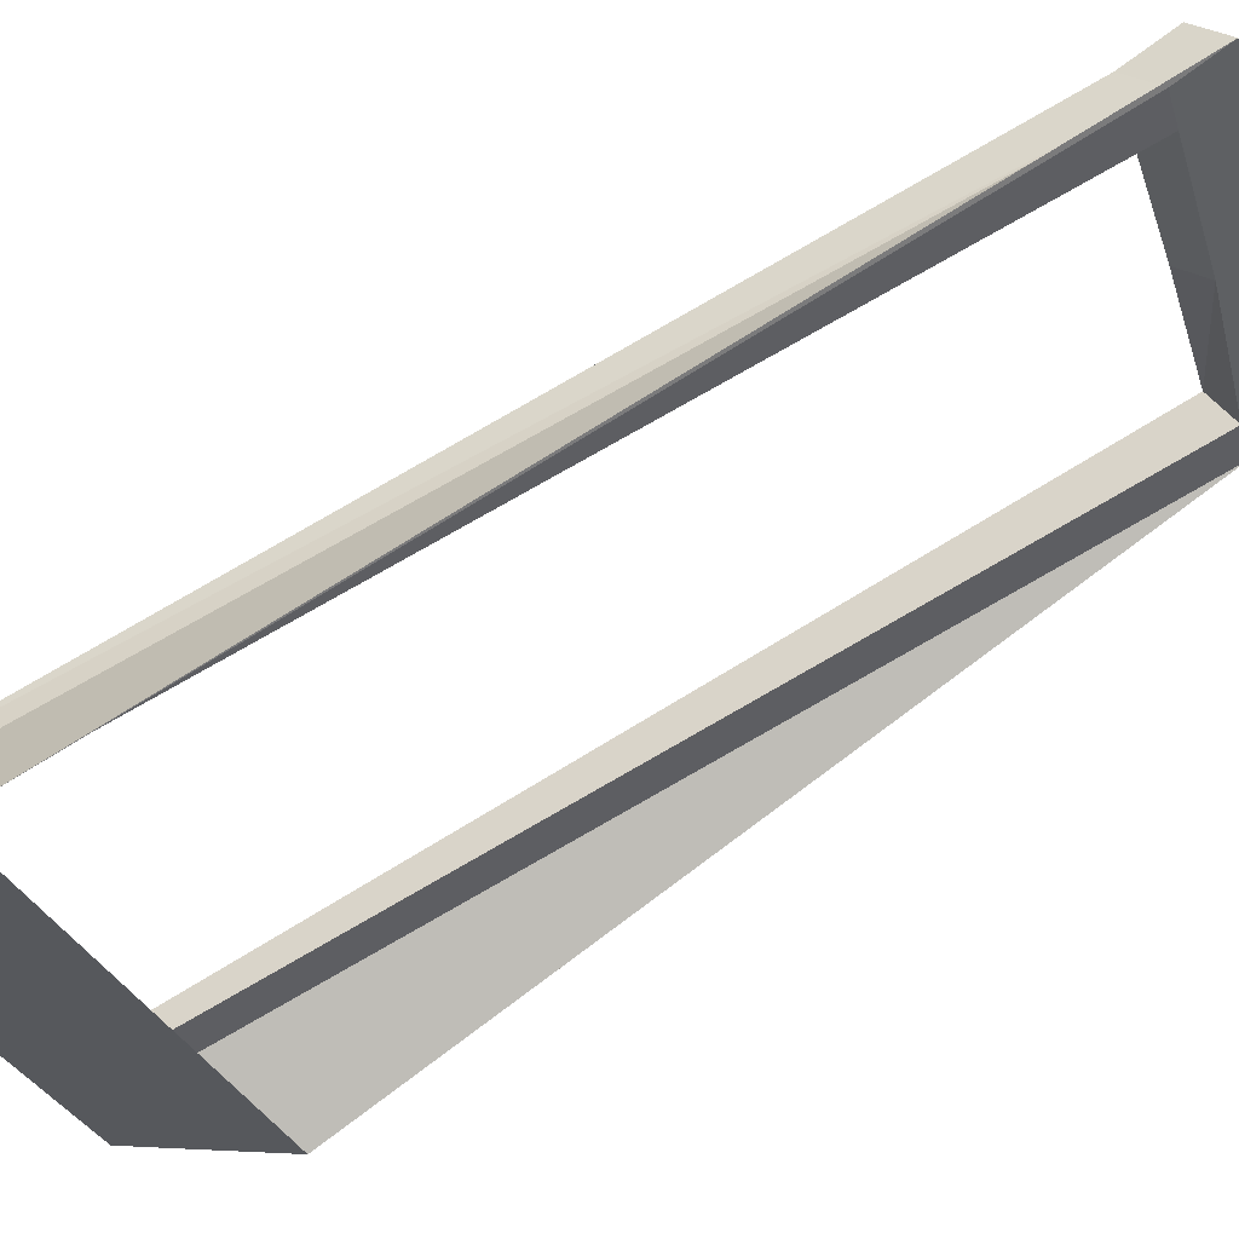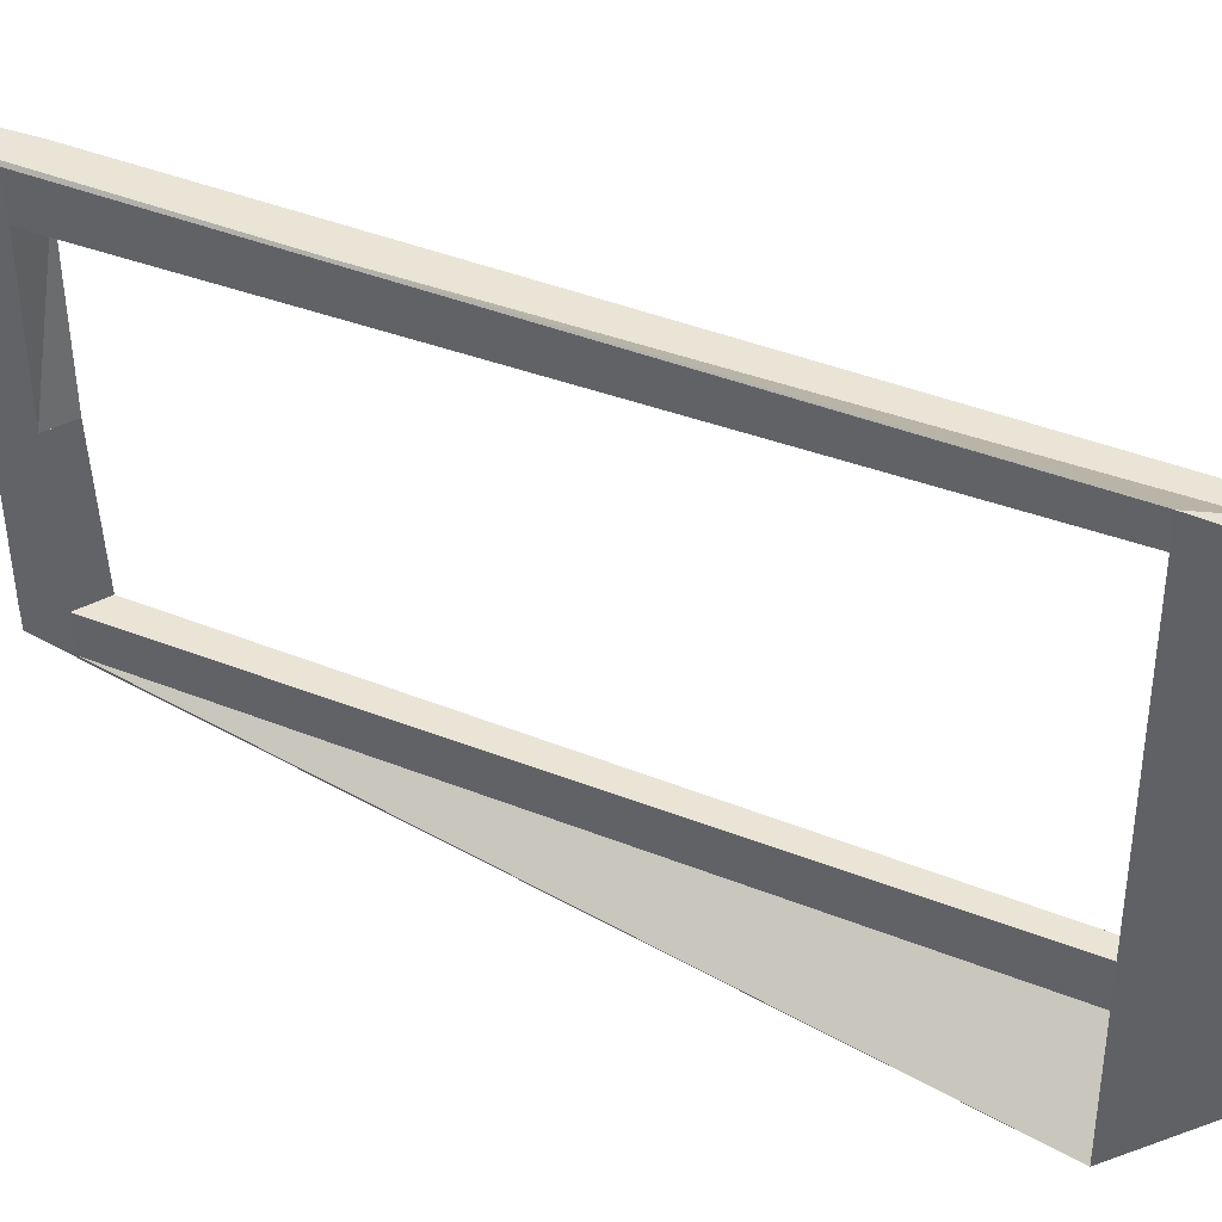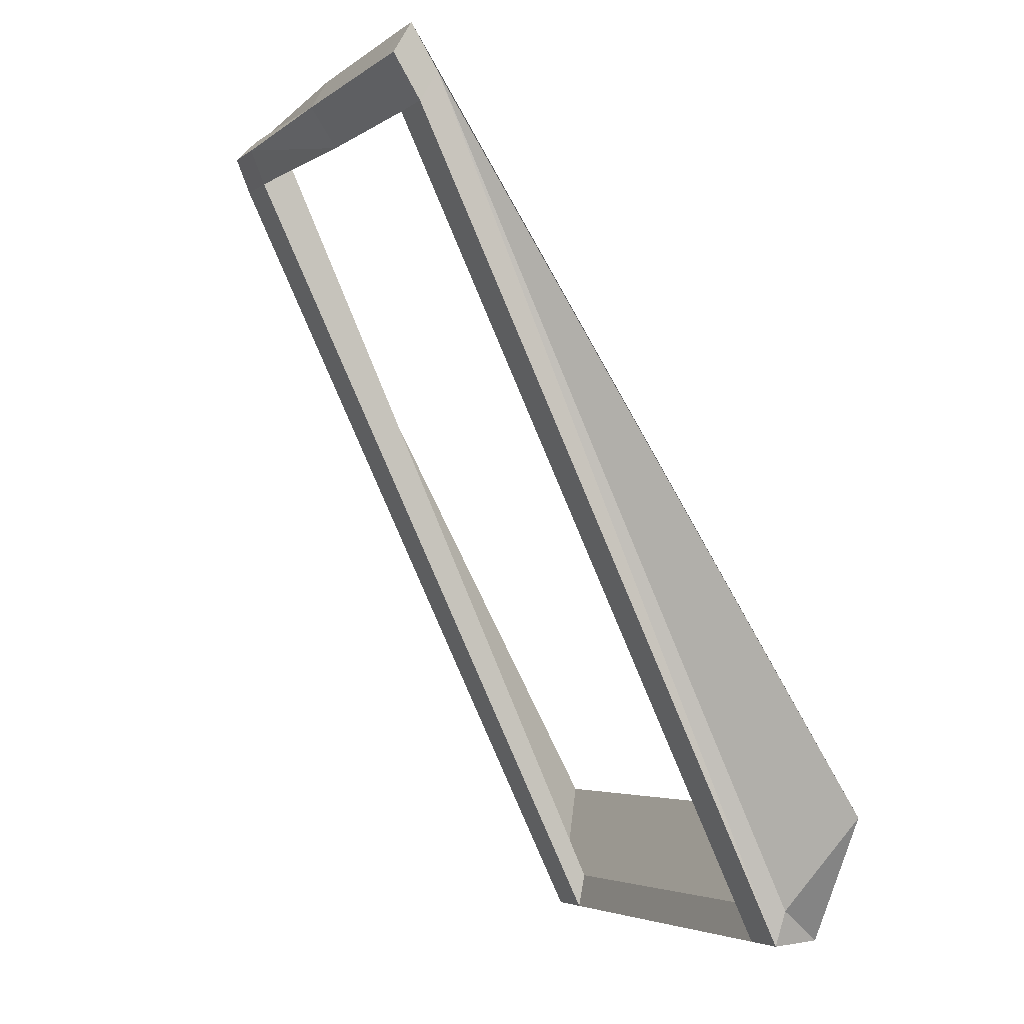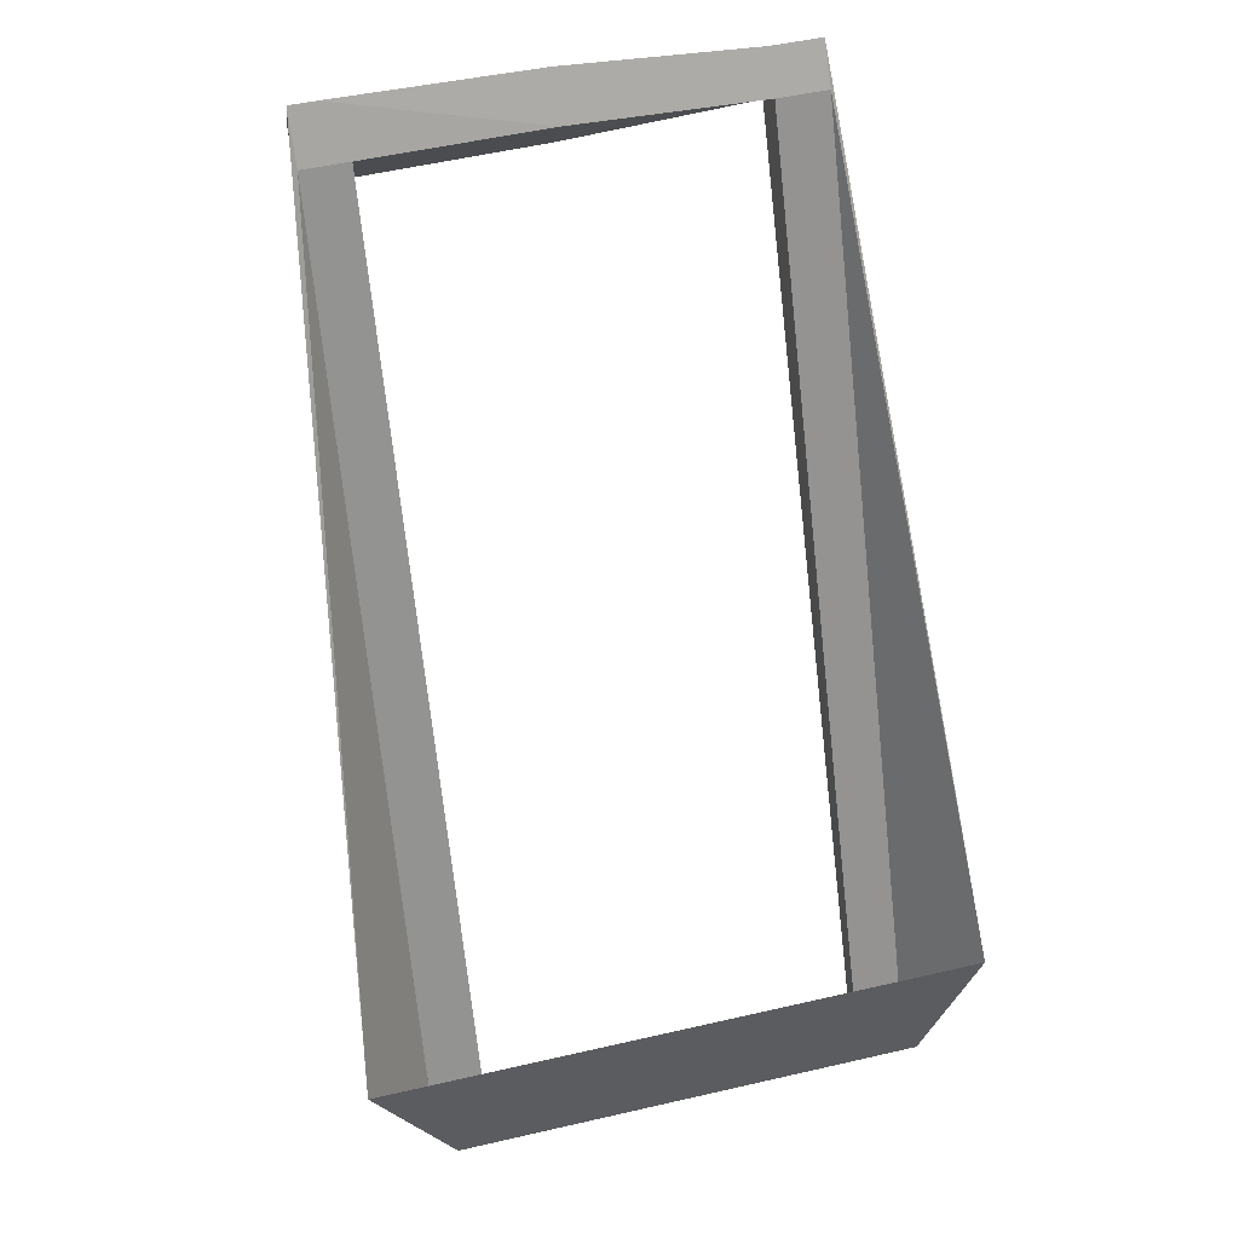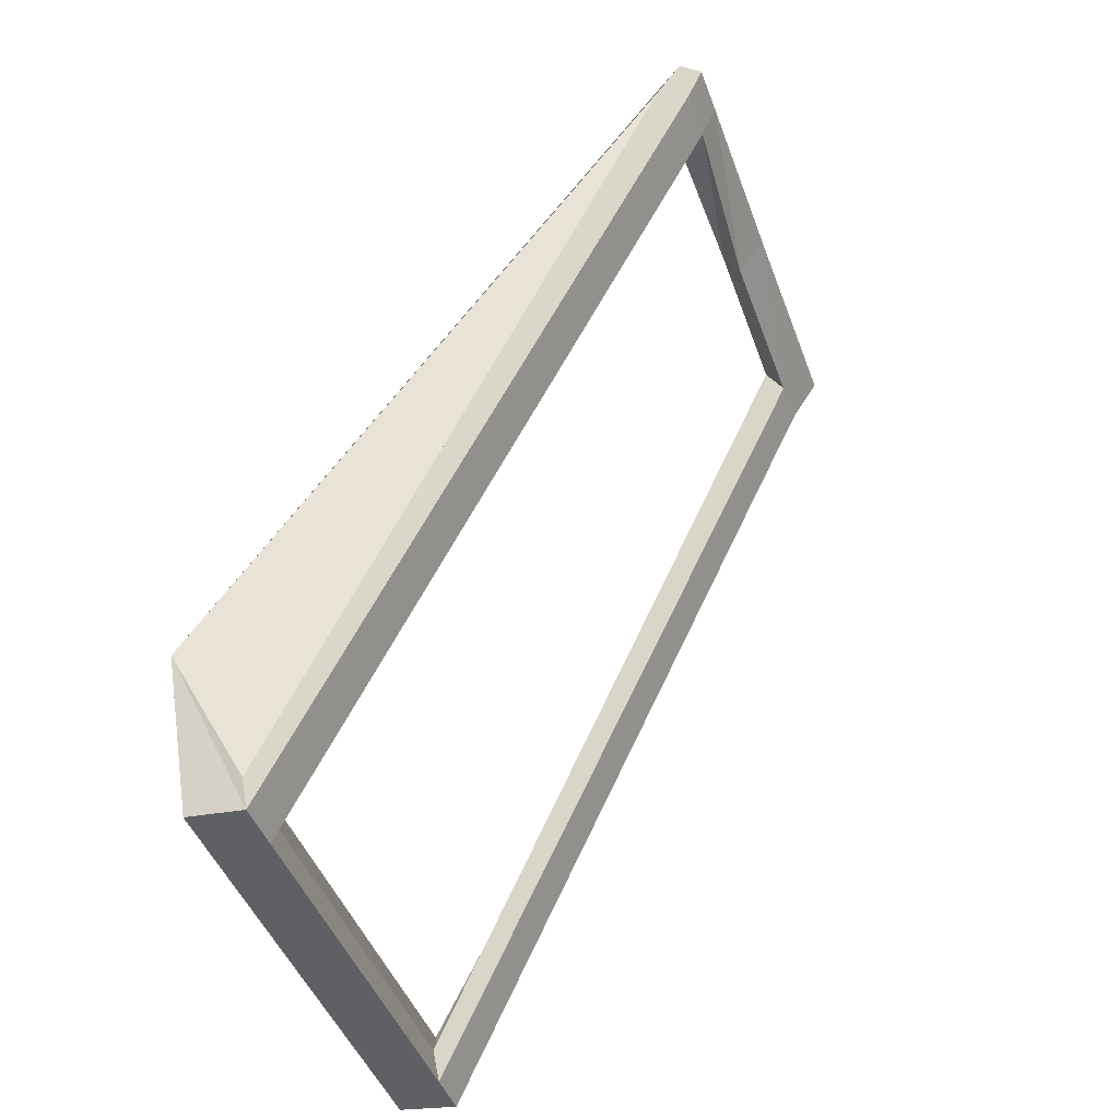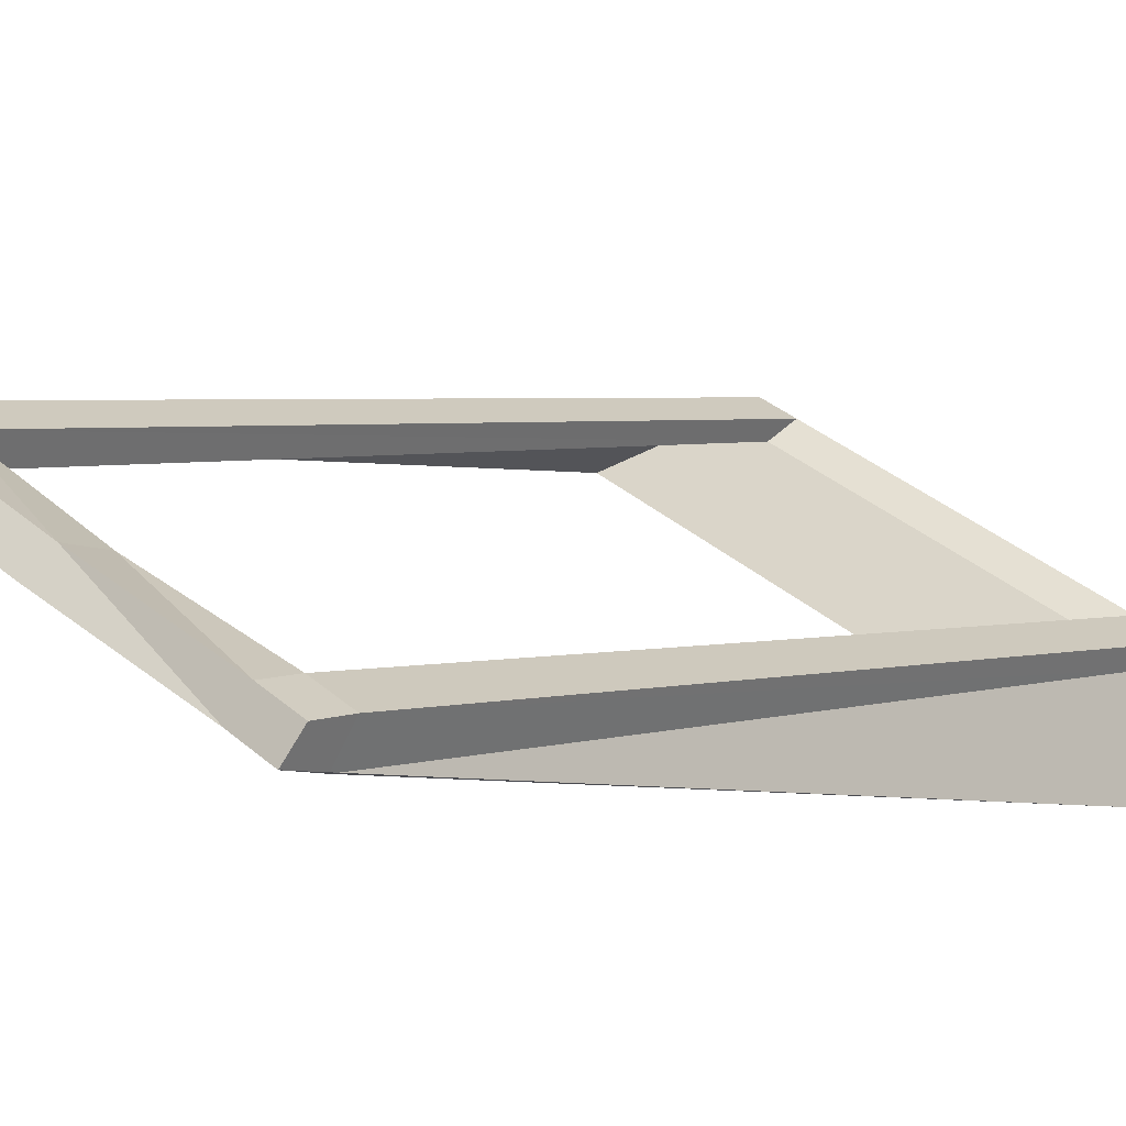
<metadata>
{"format":"obj","ext":"obj","renderer":"f3d","projection":"perspective","resolution":1024,"background":"white","views":[{"elev":-28.1,"azim":-74.1,"up":"+Y"},{"elev":-46.4,"azim":91.0,"up":"+Y"},{"elev":-4.4,"azim":-116.5,"up":"+Z"},{"elev":49.1,"azim":-14.4,"up":"+Z"},{"elev":-45.4,"azim":109.5,"up":"+Z"},{"elev":37.8,"azim":47.0,"up":"+Y"}]}
</metadata>
<code>
v -1.812 -2.209 -4.164
v 2.317 -2.209 -2.964
v 1.789 -2.209 -4.164
v -2.536 -2.209 -2.964
v -1.716 -1.709 -4.188
v 1.762 -1.774 -3.854
v -1.716 -1.774 -3.854
v 1.762 -1.709 -4.188
v -2.05 -2.209 -4.164
v -2.198 -1.774 -3.854
v -2.774 -2.209 -2.964
v -2.13 -1.709 -4.188
v 2.774 -2.209 -2.964
v 2.198 -1.709 -4.188
v 2.246 -2.209 -4.164
v 2.198 -1.774 -3.854
v -1.812 2.028 4.188
v -2.05 2.201 3.895
v -1.812 2.201 3.895
v -2.05 2.028 4.188
v -1.631 1.941 3.484
v -1.631 1.768 3.777
v -2.05 1.768 3.777
v -2.05 1.941 3.484
v 1.704 2.209 3.845
v 2.16 1.997 4.062
v 1.704 1.997 4.062
v 2.16 2.209 3.845
v 1.704 1.769 3.728
v 1.704 2.064 3.502
v 2.16 2.064 3.502
v 2.16 1.769 3.728
v -0.01419 1.939 3.513
v -0.01418 2.039 4.157
v -0.01419 1.781 3.782
v -0.01419 2.197 3.887
f 23 11 20
f 13 32 26
f 11 10 23
f 32 16 13
f 34 17 35
f 22 35 17
f 33 21 36
f 19 36 21
f 35 22 33
f 21 33 22
f 36 19 34
f 17 34 19
f 20 23 17
f 22 17 23
f 18 24 20
f 23 20 24
f 19 21 18
f 24 18 21
f 34 35 36
f 33 36 35
f 36 25 33
f 30 33 25
f 35 29 34
f 27 34 29
f 33 30 35
f 29 35 30
f 34 27 36
f 25 36 27
f 28 31 25
f 30 25 31
f 26 32 28
f 31 28 32
f 27 29 26
f 32 26 29
f 36 33 34
f 35 34 33
f 31 14 30
f 8 30 14
f 29 6 32
f 16 32 6
f 32 16 31
f 14 31 16
f 30 8 29
f 6 29 8
f 15 3 14
f 8 14 3
f 16 6 13
f 2 13 6
f 28 25 26
f 27 26 25
f 13 2 15
f 3 15 2
f 23 10 22
f 7 22 10
f 21 5 24
f 12 24 5
f 24 12 23
f 10 23 12
f 22 7 21
f 5 21 7
f 12 5 9
f 1 9 5
f 11 4 10
f 7 10 4
f 20 17 18
f 19 18 17
f 9 1 11
f 4 11 1
f 8 3 5
f 1 5 3
f 16 13 14
f 15 14 13
f 7 4 6
f 2 6 4
f 12 9 10
f 11 10 9
f 8 5 6
f 7 6 5
f 4 1 2
f 3 2 1

</code>
